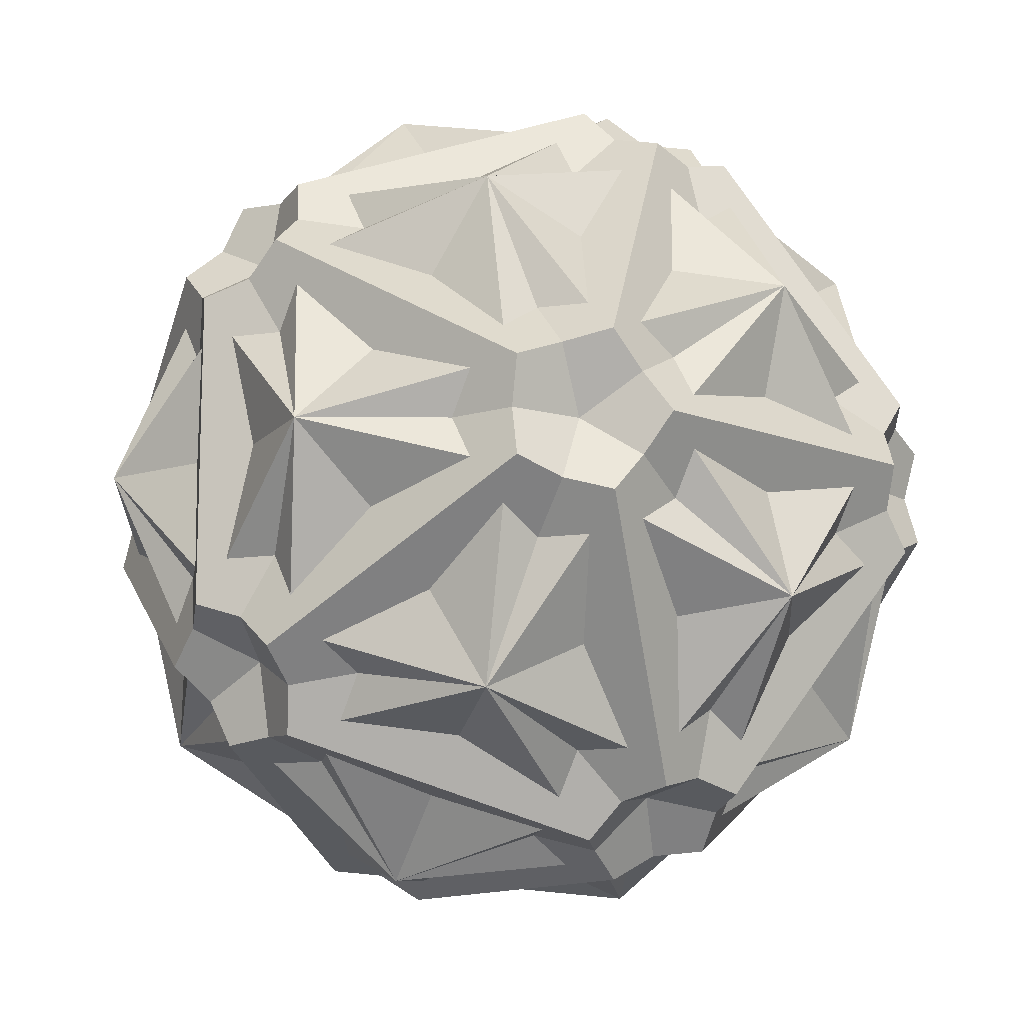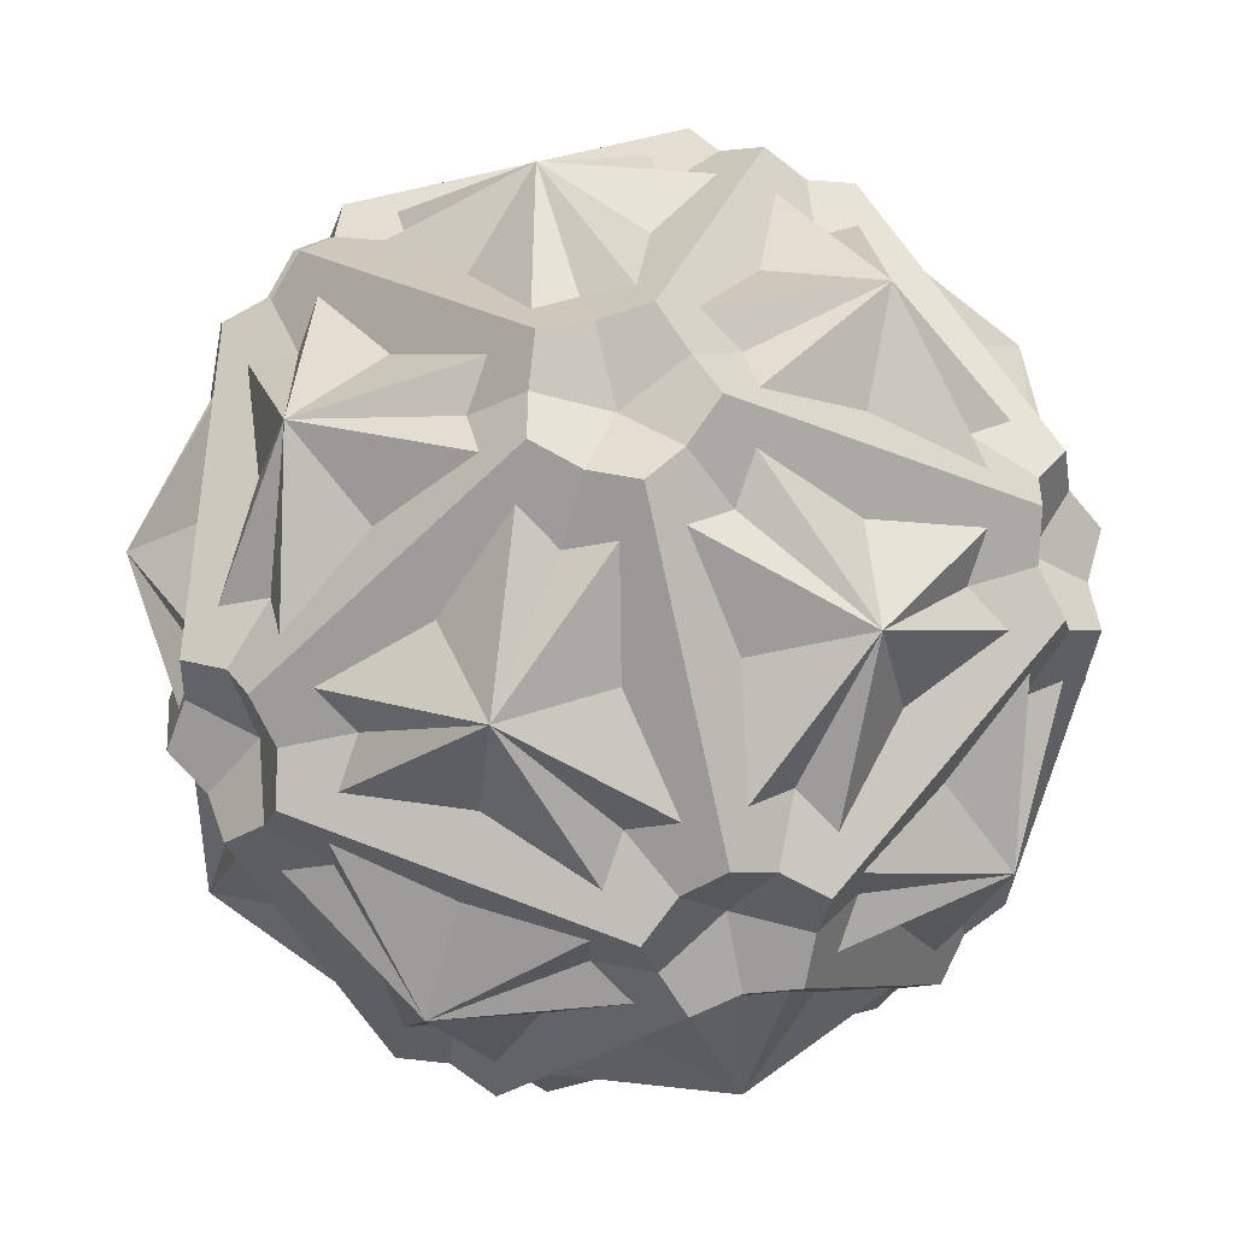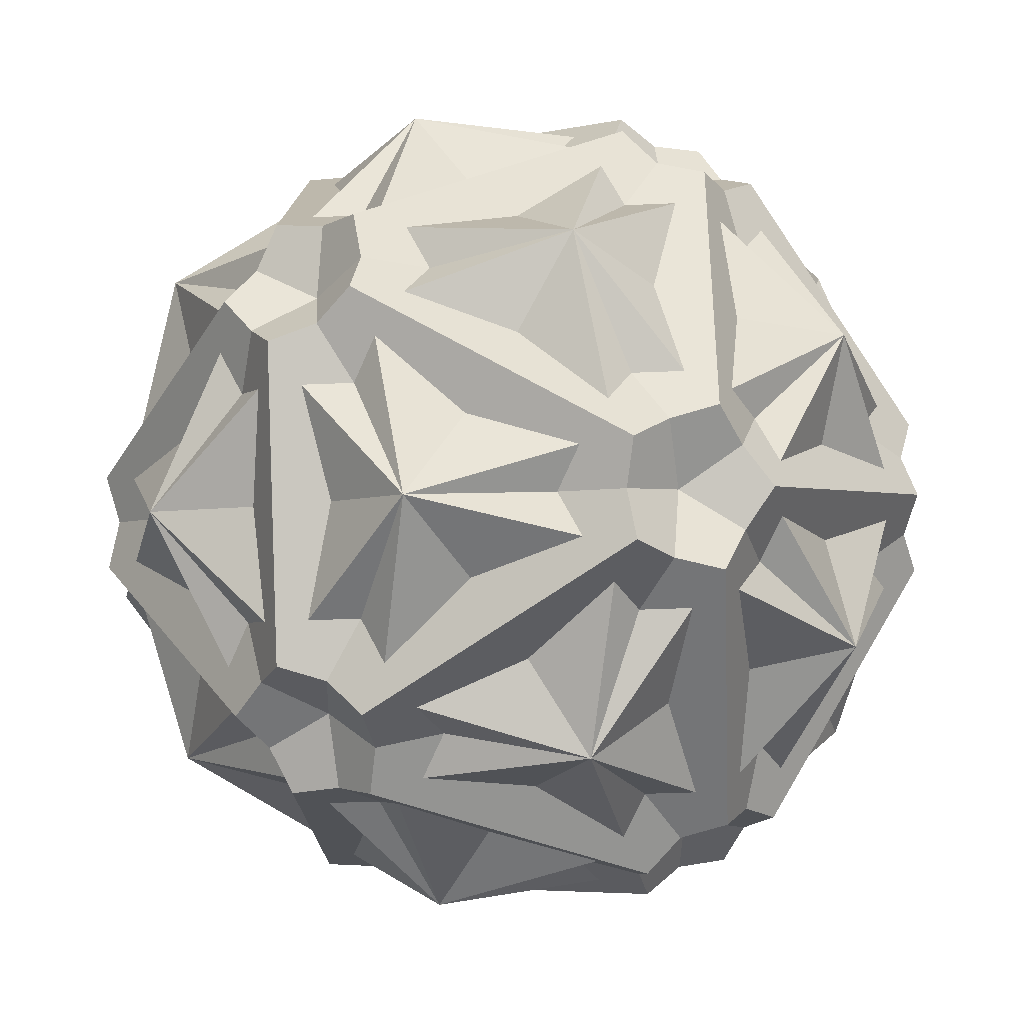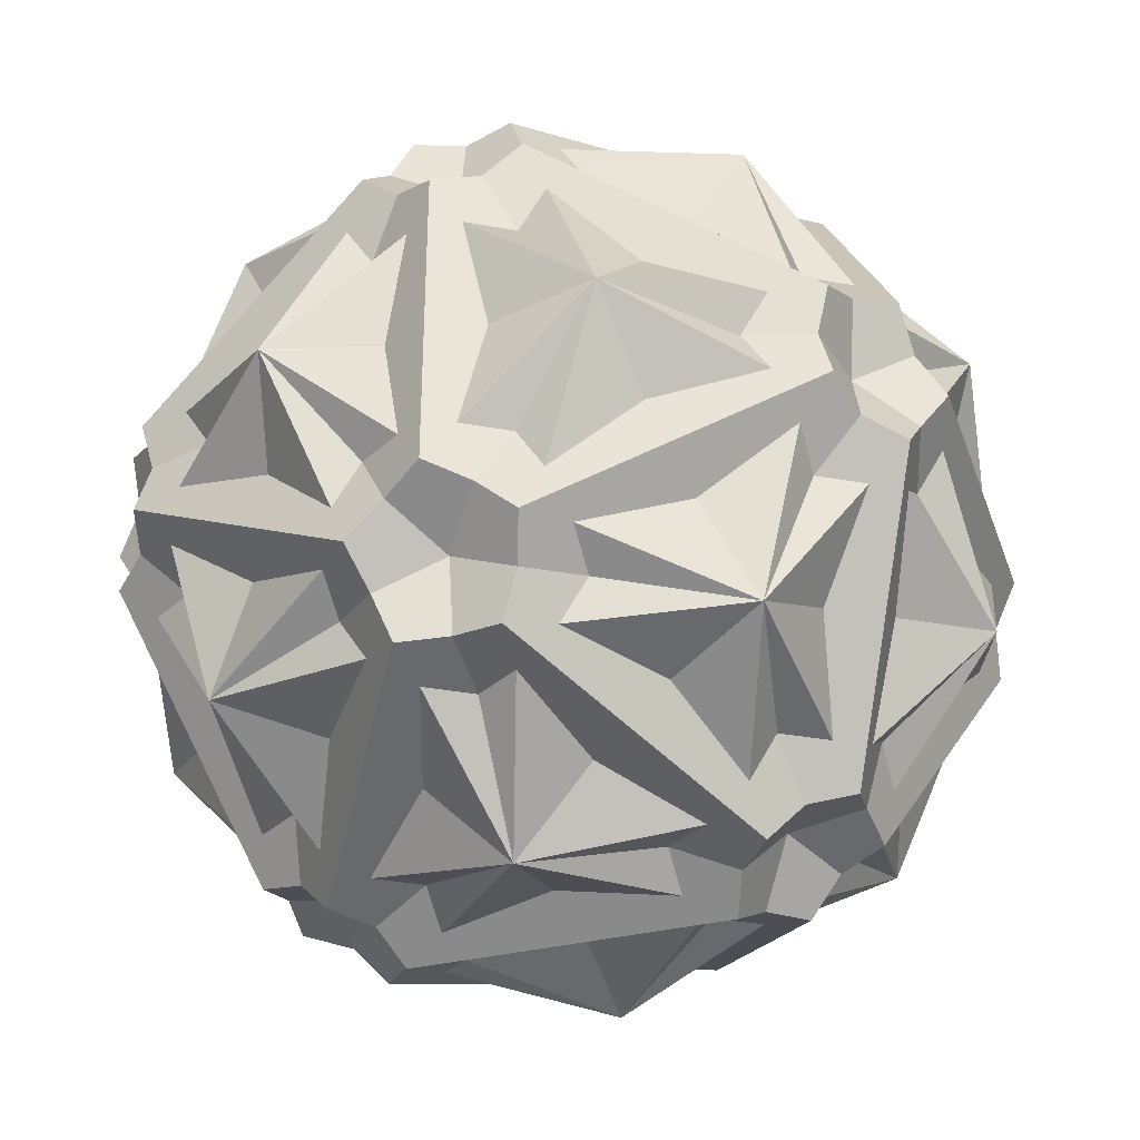
<metadata>
{"format":"obj","ext":"obj","renderer":"f3d","projection":"perspective","resolution":1024,"background":"white","views":[{"elev":-13.4,"azim":-9.4,"up":"+Y"},{"elev":65.7,"azim":147.4,"up":"+Z"},{"elev":-38.6,"azim":93.1,"up":"+Y"},{"elev":-34.8,"azim":-40.3,"up":"+Y"}]}
</metadata>
<code>
o Shape_IndexedFaceSet
v -0.2008 -3e-06 -1.051
v 0.2008 -0.618 -0.8506
v -0.2008 -1 -0.3249
v -0.8507 -0.618 -0.2008
v -0.8507 0 -0.6498
v -0.8506 0.618 -0.2008
v -0.2008 1 -0.3249
v 0.2008 0.618 -0.8507
v 0.8507 0.382 -0.5257
v 0.8506 -0.382 -0.5257
v 0.8506 -0.618 0.2008
v 0.2008 -1 0.3249
v -0.2008 -0.618 0.8507
v -0.8507 -0.382 0.5257
v -0.8506 0.382 0.5257
v 0.2008 1 0.3249
v 0.8507 0.618 0.2008
v -0.2008 0.618 0.8506
v 0.8507 -0 0.6498
v 0.2008 3e-06 1.051
f 1 2 3
f 7 8 1
f 9 10 2
f 10 11 12
f 12 14 4
f 15 6 5
f 7 17 9
f 6 15 18
f 9 17 19
f 11 19 20
f 13 20 18
f 18 20 19
f 4 5 3
f 5 1 3
f 1 5 6
f 6 7 1
f 2 1 8
f 8 9 2
f 3 2 12
f 2 10 12
f 4 3 12
f 12 13 14
f 5 4 14
f 14 15 5
f 9 8 7
f 7 16 17
f 16 7 18
f 7 6 18
f 11 10 19
f 10 9 19
f 13 12 20
f 12 11 20
f 15 14 18
f 14 13 18
f 17 16 19
f 16 18 19
o Shape_IndexedLineSet
v -0.2008 -3e-06 -1.051
v 0.2008 -0.618 -0.8506
v -0.2008 -3e-06 -1.051
v -0.8507 0 -0.6498
v -0.2008 -3e-06 -1.051
v 0.2008 0.618 -0.8507
v 0.2008 -0.618 -0.8506
v -0.2008 -1 -0.3249
v 0.2008 -0.618 -0.8506
v 0.8506 -0.382 -0.5257
v -0.2008 -1 -0.3249
v -0.8507 -0.618 -0.2008
v -0.2008 -1 -0.3249
v 0.2008 -1 0.3249
v -0.8507 -0.618 -0.2008
v -0.8507 0 -0.6498
v -0.8507 -0.618 -0.2008
v -0.8507 -0.382 0.5257
v -0.8507 0 -0.6498
v -0.8506 0.618 -0.2008
v -0.8506 0.618 -0.2008
v -0.2008 1 -0.3249
v -0.8506 0.618 -0.2008
v -0.8506 0.382 0.5257
v -0.2008 1 -0.3249
v 0.2008 0.618 -0.8507
v -0.2008 1 -0.3249
v 0.2008 1 0.3249
v 0.2008 0.618 -0.8507
v 0.8507 0.382 -0.5257
v 0.8507 0.382 -0.5257
v 0.8506 -0.382 -0.5257
v 0.8507 0.382 -0.5257
v 0.8507 0.618 0.2008
v 0.8506 -0.382 -0.5257
v 0.8506 -0.618 0.2008
v 0.8506 -0.618 0.2008
v 0.2008 -1 0.3249
v 0.8506 -0.618 0.2008
v 0.8507 -0 0.6498
v 0.2008 -1 0.3249
v -0.2008 -0.618 0.8507
v -0.2008 -0.618 0.8507
v -0.8507 -0.382 0.5257
v -0.2008 -0.618 0.8507
v 0.2008 3e-06 1.051
v -0.8507 -0.382 0.5257
v -0.8506 0.382 0.5257
v -0.8506 0.382 0.5257
v -0.2008 0.618 0.8506
v 0.2008 1 0.3249
v 0.8507 0.618 0.2008
v 0.2008 1 0.3249
v -0.2008 0.618 0.8506
v 0.8507 0.618 0.2008
v 0.8507 -0 0.6498
v -0.2008 0.618 0.8506
v 0.2008 3e-06 1.051
v 0.8507 -0 0.6498
v 0.2008 3e-06 1.051
l 21 22
l 23 24
l 25 26
l 27 28
l 29 30
l 31 32
l 33 34
l 35 36
l 37 38
l 39 40
l 41 42
l 43 44
l 45 46
l 47 48
l 49 50
l 51 52
l 53 54
l 55 56
l 57 58
l 59 60
l 61 62
l 63 64
l 65 66
l 67 68
l 69 70
l 71 72
l 73 74
l 75 76
l 77 78
l 79 80
o Shape_IndexedFaceSet.001
v -0.06206 0.191 -1.051
v -0.5257 -0.382 -0.8507
v -1.013 -0.118 -0.3249
v -0.8506 0.618 -0.2008
v -0.2629 0.809 -0.6498
v 0.3249 1 -0.2008
v 0.889 0.5 -0.3249
v 0.6498 -3e-06 -0.8507
v 0.6261 -0.691 -0.5257
v -0.1004 -0.9271 -0.5257
v -0.3249 -1 0.2008
v -0.889 -0.5 0.3249
v -0.6498 3e-06 0.8507
v -0.6261 0.691 0.5257
v 0.1004 0.9271 0.5257
v 1.013 0.118 0.3249
v 0.8506 -0.618 0.2008
v 0.5257 0.382 0.8507
v 0.2629 -0.809 0.6498
v 0.06206 -0.191 1.051
f 81 82 83
f 87 88 81
f 89 90 82
f 90 91 92
f 92 94 84
f 95 86 85
f 87 97 89
f 86 95 98
f 89 97 99
f 91 99 100
f 93 100 98
f 98 100 99
f 84 85 83
f 85 81 83
f 81 85 86
f 86 87 81
f 82 81 88
f 88 89 82
f 83 82 92
f 82 90 92
f 84 83 92
f 92 93 94
f 85 84 94
f 94 95 85
f 89 88 87
f 87 96 97
f 96 87 98
f 87 86 98
f 91 90 99
f 90 89 99
f 93 92 100
f 92 91 100
f 95 94 98
f 94 93 98
f 97 96 99
f 96 98 99
o Shape_IndexedLineSet.001
v -0.06206 0.191 -1.051
v -0.5257 -0.382 -0.8507
v -0.06206 0.191 -1.051
v -0.2629 0.809 -0.6498
v -0.06206 0.191 -1.051
v 0.6498 -3e-06 -0.8507
v -0.5257 -0.382 -0.8507
v -1.013 -0.118 -0.3249
v -0.5257 -0.382 -0.8507
v -0.1004 -0.9271 -0.5257
v -1.013 -0.118 -0.3249
v -0.8506 0.618 -0.2008
v -1.013 -0.118 -0.3249
v -0.889 -0.5 0.3249
v -0.8506 0.618 -0.2008
v -0.2629 0.809 -0.6498
v -0.8506 0.618 -0.2008
v -0.6261 0.691 0.5257
v -0.2629 0.809 -0.6498
v 0.3249 1 -0.2008
v 0.3249 1 -0.2008
v 0.889 0.5 -0.3249
v 0.3249 1 -0.2008
v 0.1004 0.9271 0.5257
v 0.889 0.5 -0.3249
v 0.6498 -3e-06 -0.8507
v 0.889 0.5 -0.3249
v 1.013 0.118 0.3249
v 0.6498 -3e-06 -0.8507
v 0.6261 -0.691 -0.5257
v 0.6261 -0.691 -0.5257
v -0.1004 -0.9271 -0.5257
v 0.6261 -0.691 -0.5257
v 0.8506 -0.618 0.2008
v -0.1004 -0.9271 -0.5257
v -0.3249 -1 0.2008
v -0.3249 -1 0.2008
v -0.889 -0.5 0.3249
v -0.3249 -1 0.2008
v 0.2629 -0.809 0.6498
v -0.889 -0.5 0.3249
v -0.6498 3e-06 0.8507
v -0.6498 3e-06 0.8507
v -0.6261 0.691 0.5257
v -0.6498 3e-06 0.8507
v 0.06206 -0.191 1.051
v -0.6261 0.691 0.5257
v 0.1004 0.9271 0.5257
v 0.1004 0.9271 0.5257
v 0.5257 0.382 0.8507
v 1.013 0.118 0.3249
v 0.8506 -0.618 0.2008
v 1.013 0.118 0.3249
v 0.5257 0.382 0.8507
v 0.8506 -0.618 0.2008
v 0.2629 -0.809 0.6498
v 0.5257 0.382 0.8507
v 0.06206 -0.191 1.051
v 0.2629 -0.809 0.6498
v 0.06206 -0.191 1.051
l 101 102
l 103 104
l 105 106
l 107 108
l 109 110
l 111 112
l 113 114
l 115 116
l 117 118
l 119 120
l 121 122
l 123 124
l 125 126
l 127 128
l 129 130
l 131 132
l 133 134
l 135 136
l 137 138
l 139 140
l 141 142
l 143 144
l 145 146
l 147 148
l 149 150
l 151 152
l 153 154
l 155 156
l 157 158
l 159 160
o Shape_IndexedFaceSet.002
v 0.1625 0.118 -1.051
v -0.5257 0.382 -0.8506
v -0.4253 0.9271 -0.3249
v 0.3249 1 -0.2008
v 0.6882 0.5 -0.6498
v 1.051 2e-06 -0.2008
v 0.7502 -0.691 -0.3249
v 0.2008 -0.618 -0.8507
v -0.4637 -0.809 -0.5257
v -0.9127 -0.191 -0.5257
v -1.051 -2e-06 0.2008
v -0.7502 0.691 0.3249
v -0.2008 0.618 0.8507
v 0.4637 0.809 0.5257
v 0.9127 0.191 0.5257
v 0.4253 -0.9271 0.3249
v -0.3249 -1 0.2008
v 0.5257 -0.382 0.8506
v -0.6882 -0.5 0.6498
v -0.1625 -0.118 1.051
f 161 162 163
f 167 168 161
f 169 170 162
f 170 171 172
f 172 174 164
f 175 166 165
f 167 177 169
f 166 175 178
f 169 177 179
f 171 179 180
f 173 180 178
f 178 180 179
f 164 165 163
f 165 161 163
f 161 165 166
f 166 167 161
f 162 161 168
f 168 169 162
f 163 162 172
f 162 170 172
f 164 163 172
f 172 173 174
f 165 164 174
f 174 175 165
f 169 168 167
f 167 176 177
f 176 167 178
f 167 166 178
f 171 170 179
f 170 169 179
f 173 172 180
f 172 171 180
f 175 174 178
f 174 173 178
f 177 176 179
f 176 178 179
o Shape_IndexedLineSet.002
v 0.1625 0.118 -1.051
v -0.5257 0.382 -0.8506
v 0.1625 0.118 -1.051
v 0.6882 0.5 -0.6498
v 0.1625 0.118 -1.051
v 0.2008 -0.618 -0.8507
v -0.5257 0.382 -0.8506
v -0.4253 0.9271 -0.3249
v -0.5257 0.382 -0.8506
v -0.9127 -0.191 -0.5257
v -0.4253 0.9271 -0.3249
v 0.3249 1 -0.2008
v -0.4253 0.9271 -0.3249
v -0.7502 0.691 0.3249
v 0.3249 1 -0.2008
v 0.6882 0.5 -0.6498
v 0.3249 1 -0.2008
v 0.4637 0.809 0.5257
v 0.6882 0.5 -0.6498
v 1.051 2e-06 -0.2008
v 1.051 2e-06 -0.2008
v 0.7502 -0.691 -0.3249
v 1.051 2e-06 -0.2008
v 0.9127 0.191 0.5257
v 0.7502 -0.691 -0.3249
v 0.2008 -0.618 -0.8507
v 0.7502 -0.691 -0.3249
v 0.4253 -0.9271 0.3249
v 0.2008 -0.618 -0.8507
v -0.4637 -0.809 -0.5257
v -0.4637 -0.809 -0.5257
v -0.9127 -0.191 -0.5257
v -0.4637 -0.809 -0.5257
v -0.3249 -1 0.2008
v -0.9127 -0.191 -0.5257
v -1.051 -2e-06 0.2008
v -1.051 -2e-06 0.2008
v -0.7502 0.691 0.3249
v -1.051 -2e-06 0.2008
v -0.6882 -0.5 0.6498
v -0.7502 0.691 0.3249
v -0.2008 0.618 0.8507
v -0.2008 0.618 0.8507
v 0.4637 0.809 0.5257
v -0.2008 0.618 0.8507
v -0.1625 -0.118 1.051
v 0.4637 0.809 0.5257
v 0.9127 0.191 0.5257
v 0.9127 0.191 0.5257
v 0.5257 -0.382 0.8506
v 0.4253 -0.9271 0.3249
v -0.3249 -1 0.2008
v 0.4253 -0.9271 0.3249
v 0.5257 -0.382 0.8506
v -0.3249 -1 0.2008
v -0.6882 -0.5 0.6498
v 0.5257 -0.382 0.8506
v -0.1625 -0.118 1.051
v -0.6882 -0.5 0.6498
v -0.1625 -0.118 1.051
l 181 182
l 183 184
l 185 186
l 187 188
l 189 190
l 191 192
l 193 194
l 195 196
l 197 198
l 199 200
l 201 202
l 203 204
l 205 206
l 207 208
l 209 210
l 211 212
l 213 214
l 215 216
l 217 218
l 219 220
l 221 222
l 223 224
l 225 226
l 227 228
l 229 230
l 231 232
l 233 234
l 235 236
l 237 238
l 239 240
o Shape_IndexedFaceSet.003
v 0.1625 -0.118 -1.051
v 0.2008 0.618 -0.8506
v 0.7502 0.691 -0.3249
v 1.051 -2e-06 -0.2008
v 0.6882 -0.5 -0.6498
v 0.3249 -1 -0.2008
v -0.4253 -0.927 -0.3249
v -0.5257 -0.382 -0.8507
v -0.9127 0.191 -0.5257
v -0.4637 0.809 -0.5257
v -0.3249 1 0.2008
v 0.4253 0.927 0.3249
v 0.5257 0.382 0.8507
v 0.9127 -0.191 0.5257
v 0.4637 -0.809 0.5257
v -0.7502 -0.691 0.3249
v -1.051 2e-06 0.2008
v -0.2008 -0.618 0.8506
v -0.6882 0.5 0.6498
v -0.1625 0.118 1.051
f 241 242 243
f 247 248 241
f 249 250 242
f 250 251 252
f 252 254 244
f 255 246 245
f 247 257 249
f 246 255 258
f 249 257 259
f 251 259 260
f 253 260 258
f 258 260 259
f 244 245 243
f 245 241 243
f 241 245 246
f 246 247 241
f 242 241 248
f 248 249 242
f 243 242 252
f 242 250 252
f 244 243 252
f 252 253 254
f 245 244 254
f 254 255 245
f 249 248 247
f 247 256 257
f 256 247 258
f 247 246 258
f 251 250 259
f 250 249 259
f 253 252 260
f 252 251 260
f 255 254 258
f 254 253 258
f 257 256 259
f 256 258 259
o Shape_IndexedLineSet.003
v 0.1625 -0.118 -1.051
v 0.2008 0.618 -0.8506
v 0.1625 -0.118 -1.051
v 0.6882 -0.5 -0.6498
v 0.1625 -0.118 -1.051
v -0.5257 -0.382 -0.8507
v 0.2008 0.618 -0.8506
v 0.7502 0.691 -0.3249
v 0.2008 0.618 -0.8506
v -0.4637 0.809 -0.5257
v 0.7502 0.691 -0.3249
v 1.051 -2e-06 -0.2008
v 0.7502 0.691 -0.3249
v 0.4253 0.927 0.3249
v 1.051 -2e-06 -0.2008
v 0.6882 -0.5 -0.6498
v 1.051 -2e-06 -0.2008
v 0.9127 -0.191 0.5257
v 0.6882 -0.5 -0.6498
v 0.3249 -1 -0.2008
v 0.3249 -1 -0.2008
v -0.4253 -0.927 -0.3249
v 0.3249 -1 -0.2008
v 0.4637 -0.809 0.5257
v -0.4253 -0.927 -0.3249
v -0.5257 -0.382 -0.8507
v -0.4253 -0.927 -0.3249
v -0.7502 -0.691 0.3249
v -0.5257 -0.382 -0.8507
v -0.9127 0.191 -0.5257
v -0.9127 0.191 -0.5257
v -0.4637 0.809 -0.5257
v -0.9127 0.191 -0.5257
v -1.051 2e-06 0.2008
v -0.4637 0.809 -0.5257
v -0.3249 1 0.2008
v -0.3249 1 0.2008
v 0.4253 0.927 0.3249
v -0.3249 1 0.2008
v -0.6882 0.5 0.6498
v 0.4253 0.927 0.3249
v 0.5257 0.382 0.8507
v 0.5257 0.382 0.8507
v 0.9127 -0.191 0.5257
v 0.5257 0.382 0.8507
v -0.1625 0.118 1.051
v 0.9127 -0.191 0.5257
v 0.4637 -0.809 0.5257
v 0.4637 -0.809 0.5257
v -0.2008 -0.618 0.8506
v -0.7502 -0.691 0.3249
v -1.051 2e-06 0.2008
v -0.7502 -0.691 0.3249
v -0.2008 -0.618 0.8506
v -1.051 2e-06 0.2008
v -0.6882 0.5 0.6498
v -0.2008 -0.618 0.8506
v -0.1625 0.118 1.051
v -0.6882 0.5 0.6498
v -0.1625 0.118 1.051
l 261 262
l 263 264
l 265 266
l 267 268
l 269 270
l 271 272
l 273 274
l 275 276
l 277 278
l 279 280
l 281 282
l 283 284
l 285 286
l 287 288
l 289 290
l 291 292
l 293 294
l 295 296
l 297 298
l 299 300
l 301 302
l 303 304
l 305 306
l 307 308
l 309 310
l 311 312
l 313 314
l 315 316
l 317 318
l 319 320
o Shape_IndexedFaceSet.004
v -0.06205 -0.191 -1.051
v 0.6498 -4e-06 -0.8507
v 0.889 -0.5 -0.3249
v 0.3249 -1 -0.2008
v -0.2629 -0.809 -0.6498
v -0.8507 -0.618 -0.2008
v -1.013 0.118 -0.3249
v -0.5257 0.382 -0.8507
v -0.1004 0.9271 -0.5257
v 0.6261 0.691 -0.5257
v 0.8507 0.618 0.2008
v 1.013 -0.118 0.3249
v 0.5257 -0.382 0.8507
v 0.1004 -0.9271 0.5257
v -0.6261 -0.691 0.5257
v -0.889 0.5 0.3249
v -0.3249 1 0.2008
v -0.6498 4e-06 0.8507
v 0.2629 0.809 0.6498
v 0.06205 0.191 1.051
f 321 322 323
f 327 328 321
f 329 330 322
f 330 331 332
f 332 334 324
f 335 326 325
f 327 337 329
f 326 335 338
f 329 337 339
f 331 339 340
f 333 340 338
f 338 340 339
f 324 325 323
f 325 321 323
f 321 325 326
f 326 327 321
f 322 321 328
f 328 329 322
f 323 322 332
f 322 330 332
f 324 323 332
f 332 333 334
f 325 324 334
f 334 335 325
f 329 328 327
f 327 336 337
f 336 327 338
f 327 326 338
f 331 330 339
f 330 329 339
f 333 332 340
f 332 331 340
f 335 334 338
f 334 333 338
f 337 336 339
f 336 338 339
o Shape_IndexedLineSet.004
v -0.06205 -0.191 -1.051
v 0.6498 -4e-06 -0.8507
v -0.06205 -0.191 -1.051
v -0.2629 -0.809 -0.6498
v -0.06205 -0.191 -1.051
v -0.5257 0.382 -0.8507
v 0.6498 -4e-06 -0.8507
v 0.889 -0.5 -0.3249
v 0.6498 -4e-06 -0.8507
v 0.6261 0.691 -0.5257
v 0.889 -0.5 -0.3249
v 0.3249 -1 -0.2008
v 0.889 -0.5 -0.3249
v 1.013 -0.118 0.3249
v 0.3249 -1 -0.2008
v -0.2629 -0.809 -0.6498
v 0.3249 -1 -0.2008
v 0.1004 -0.9271 0.5257
v -0.2629 -0.809 -0.6498
v -0.8507 -0.618 -0.2008
v -0.8507 -0.618 -0.2008
v -1.013 0.118 -0.3249
v -0.8507 -0.618 -0.2008
v -0.6261 -0.691 0.5257
v -1.013 0.118 -0.3249
v -0.5257 0.382 -0.8507
v -1.013 0.118 -0.3249
v -0.889 0.5 0.3249
v -0.5257 0.382 -0.8507
v -0.1004 0.9271 -0.5257
v -0.1004 0.9271 -0.5257
v 0.6261 0.691 -0.5257
v -0.1004 0.9271 -0.5257
v -0.3249 1 0.2008
v 0.6261 0.691 -0.5257
v 0.8507 0.618 0.2008
v 0.8507 0.618 0.2008
v 1.013 -0.118 0.3249
v 0.8507 0.618 0.2008
v 0.2629 0.809 0.6498
v 1.013 -0.118 0.3249
v 0.5257 -0.382 0.8507
v 0.5257 -0.382 0.8507
v 0.1004 -0.9271 0.5257
v 0.5257 -0.382 0.8507
v 0.06205 0.191 1.051
v 0.1004 -0.9271 0.5257
v -0.6261 -0.691 0.5257
v -0.6261 -0.691 0.5257
v -0.6498 4e-06 0.8507
v -0.889 0.5 0.3249
v -0.3249 1 0.2008
v -0.889 0.5 0.3249
v -0.6498 4e-06 0.8507
v -0.3249 1 0.2008
v 0.2629 0.809 0.6498
v -0.6498 4e-06 0.8507
v 0.06205 0.191 1.051
v 0.2629 0.809 0.6498
v 0.06205 0.191 1.051
l 341 342
l 343 344
l 345 346
l 347 348
l 349 350
l 351 352
l 353 354
l 355 356
l 357 358
l 359 360
l 361 362
l 363 364
l 365 366
l 367 368
l 369 370
l 371 372
l 373 374
l 375 376
l 377 378
l 379 380
l 381 382
l 383 384
l 385 386
l 387 388
l 389 390
l 391 392
l 393 394
l 395 396
l 397 398
l 399 400

</code>
